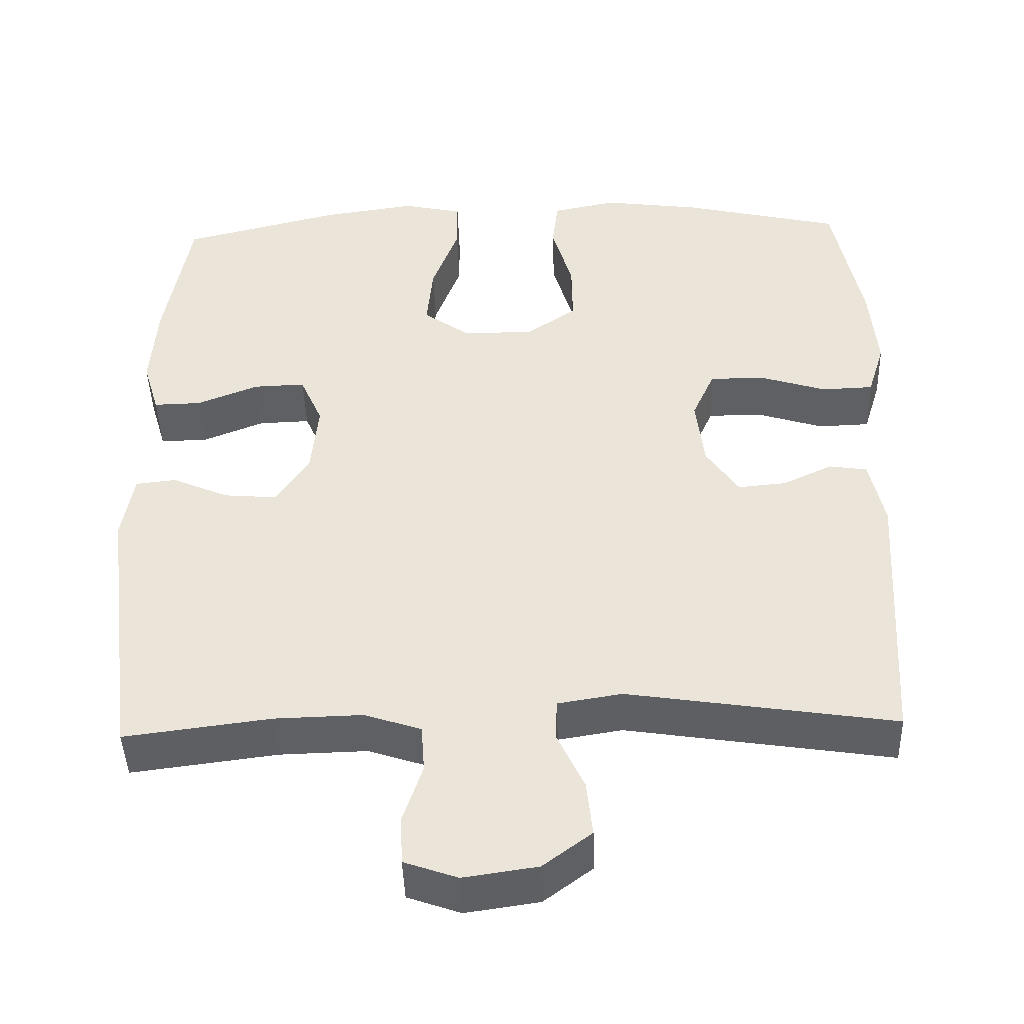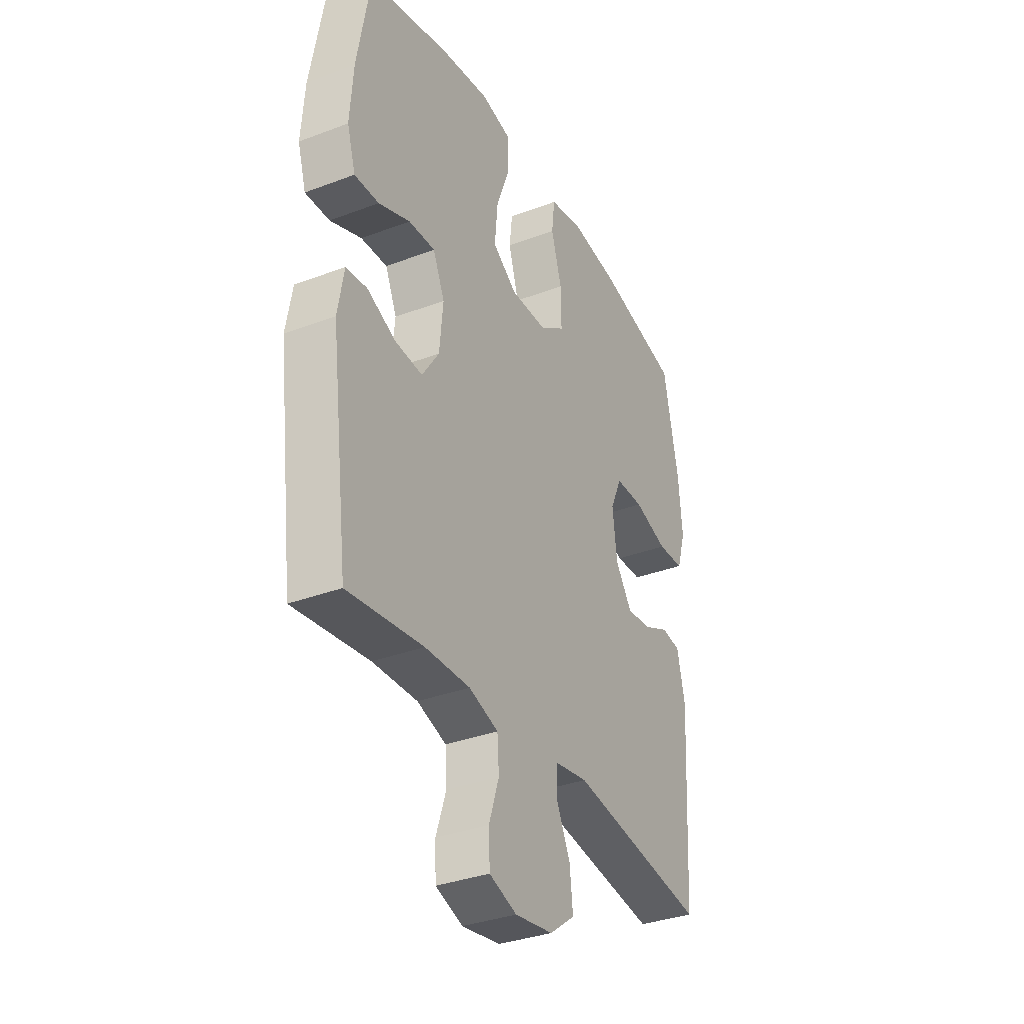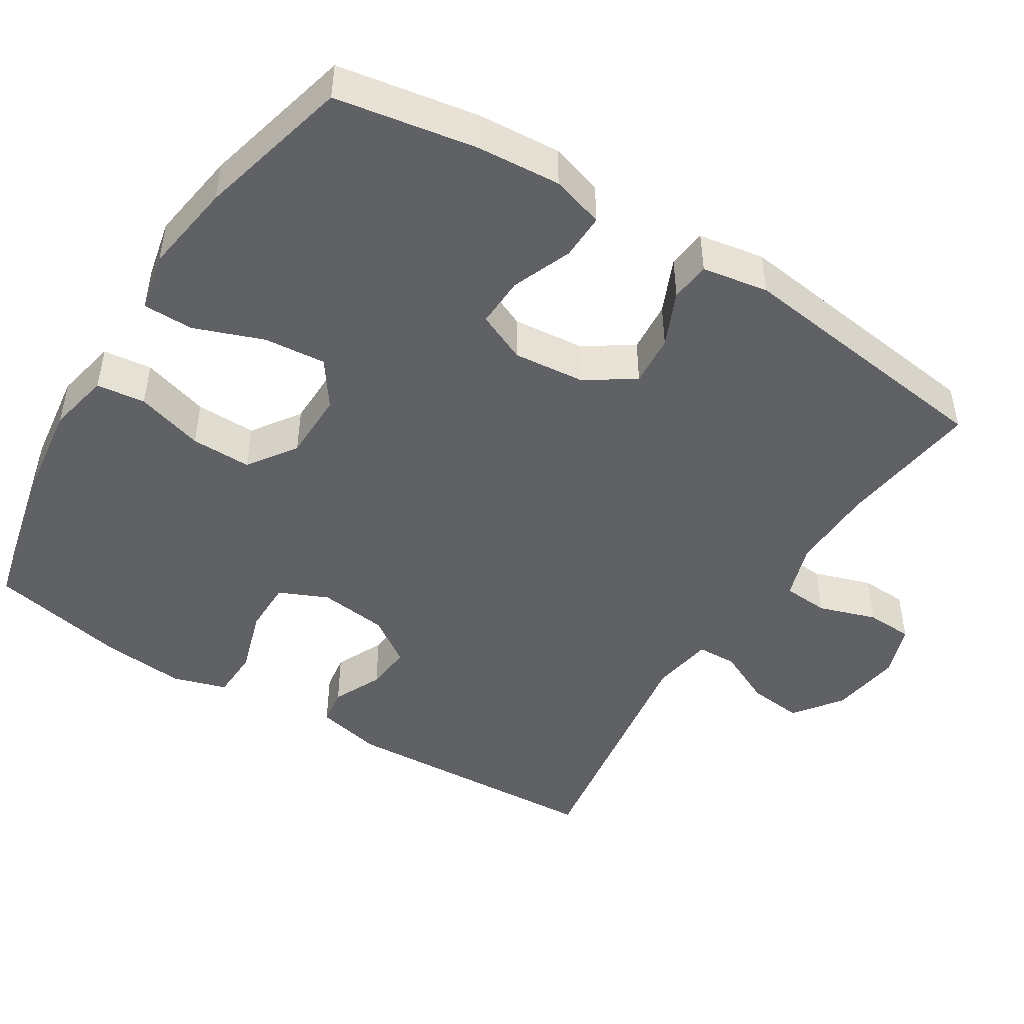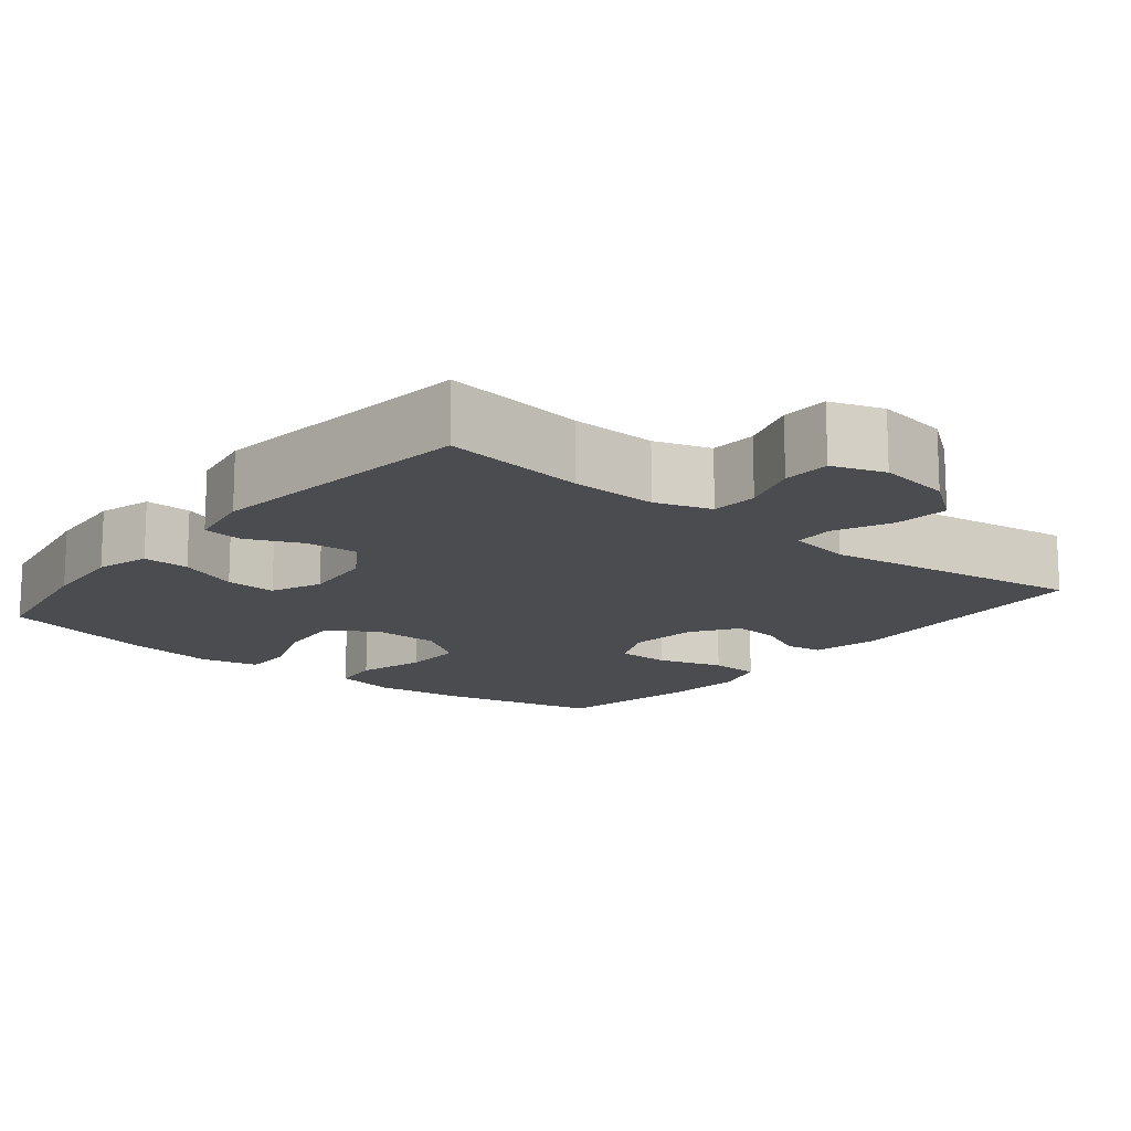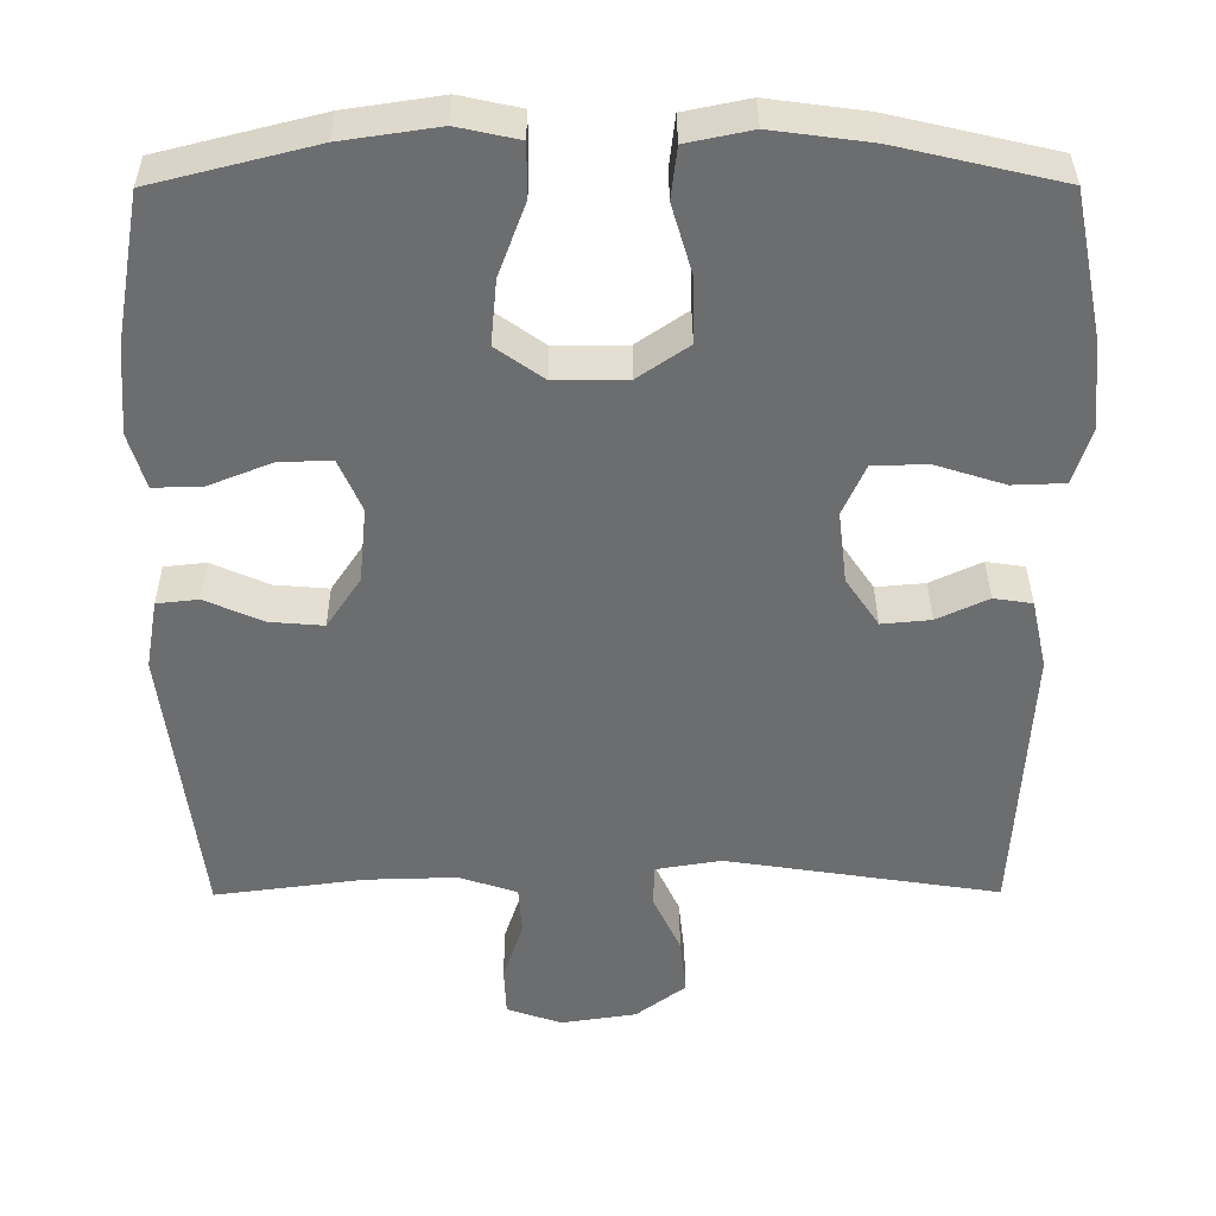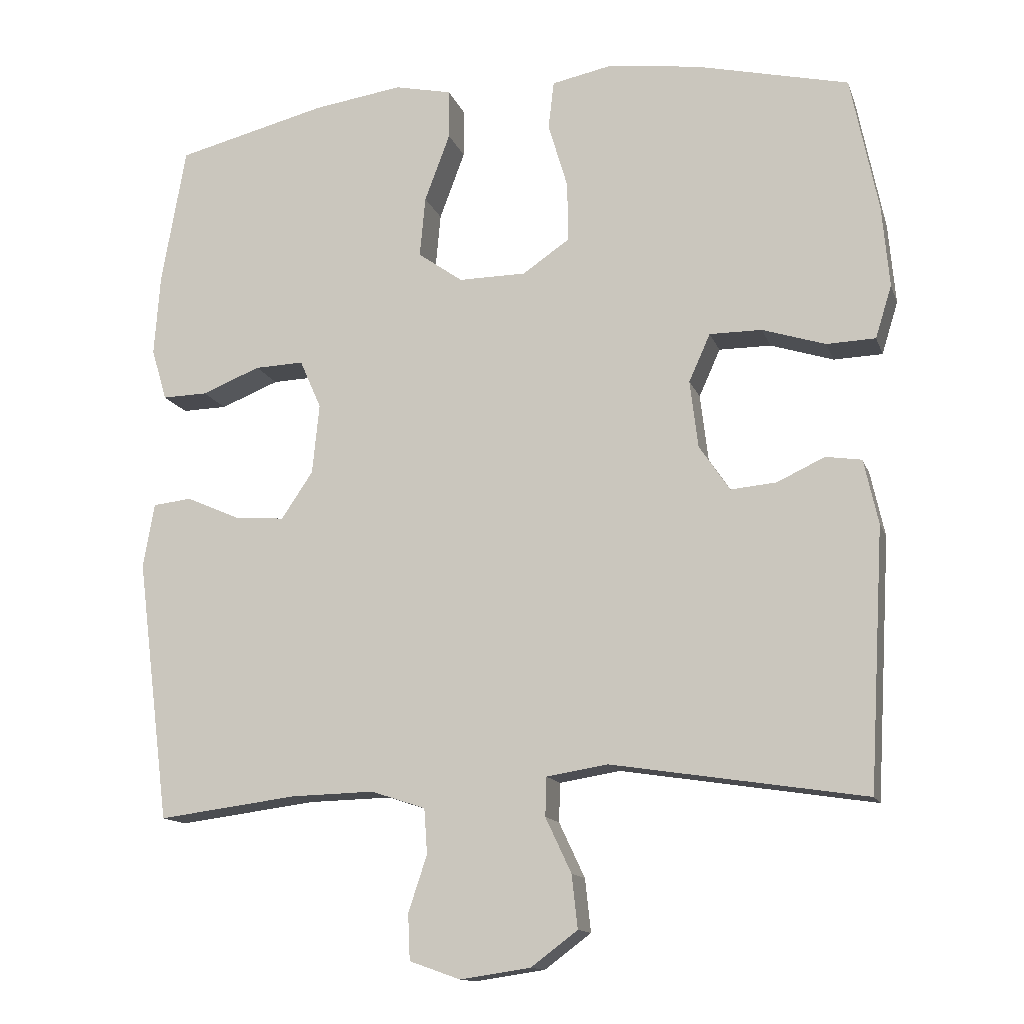
<metadata>
{"format":"obj","ext":"obj","renderer":"f3d","projection":"perspective","resolution":1024,"background":"white","views":[{"elev":-44.0,"azim":-178.2,"up":"+Z"},{"elev":-34.3,"azim":117.0,"up":"+Z"},{"elev":-47.3,"azim":57.9,"up":"+Y"},{"elev":-14.9,"azim":141.0,"up":"+Y"},{"elev":36.1,"azim":179.7,"up":"+Z"},{"elev":-13.4,"azim":-164.5,"up":"+Z"}]}
</metadata>
<code>
o path448
v 0.5421 0.0375 -0.1184
v 0.5263 0.0375 -0.02792
v 0.4721 0.0375 -0.02192
v 0.3973 0.0375 -0.05492
v 0.3269 0.0375 -0.06075
v 0.2826 0.0375 0.005465
v 0.2729 0.0375 0.1035
v 0.3029 0.0375 0.1718
v 0.3715 0.0375 0.1693
v 0.4533 0.0375 0.1367
v 0.5165 0.0375 0.1352
v 0.5381 0.0375 0.2075
v 0.5298 0.0375 0.3222
v 0.4957 0.0375 0.5156
v 0.2851 0.0375 0.5684
v 0.1598 0.0375 0.587
v 0.0797 0.0375 0.5696
v 0.0793 0.0375 0.5006
v 0.1147 0.0375 0.4056
v 0.1226 0.0375 0.3209
v 0.06008 0.0375 0.2764
v -0.03399 0.0375 0.2773
v -0.1001 0.0375 0.3225
v -0.09898 0.0375 0.4057
v -0.07171 0.0375 0.4979
v -0.07956 0.0375 0.5649
v -0.1647 0.0375 0.5824
v -0.2929 0.0375 0.5653
v -0.5062 0.0375 0.5156
v -0.5446 0.0375 0.325
v -0.5546 0.0375 0.2113
v -0.5317 0.0375 0.1378
v -0.4634 0.0375 0.1354
v -0.375 0.0375 0.1633
v -0.302 0.0375 0.1634
v -0.2721 0.0375 0.0967
v -0.2833 0.0375 0.002343
v -0.3264 0.0375 -0.061
v -0.3902 0.0375 -0.05518
v -0.457 0.0375 -0.02395
v -0.5073 0.0375 -0.03156
v -0.5272 0.0375 -0.122
v -0.5062 0.0375 -0.4861
v -0.1506 0.0375 -0.4313
v -0.06516 0.0375 -0.4452
v -0.06336 0.0375 -0.4997
v -0.09956 0.0375 -0.5768
v -0.1076 0.0375 -0.6508
v -0.04247 0.0375 -0.6996
v 0.05609 0.0375 -0.7141
v 0.1272 0.0375 -0.6891
v 0.13 0.0375 -0.6249
v 0.1039 0.0375 -0.5461
v 0.1083 0.0375 -0.4829
v 0.1843 0.0375 -0.4579
v 0.3009 0.0375 -0.4609
v 0.4957 0.0375 -0.4861
v 0.5421 -0.0375 -0.1184
v 0.5263 -0.0375 -0.02792
v 0.4721 -0.0375 -0.02192
v 0.3973 -0.0375 -0.05492
v 0.3269 -0.0375 -0.06075
v 0.2826 -0.0375 0.005465
v 0.2729 -0.0375 0.1035
v 0.3029 -0.0375 0.1718
v 0.3715 -0.0375 0.1693
v 0.4533 -0.0375 0.1367
v 0.5165 -0.0375 0.1352
v 0.5381 -0.0375 0.2075
v 0.5298 -0.0375 0.3222
v 0.4957 -0.0375 0.5156
v 0.2851 -0.0375 0.5684
v 0.1598 -0.0375 0.587
v 0.0797 -0.0375 0.5696
v 0.0793 -0.0375 0.5006
v 0.1147 -0.0375 0.4056
v 0.1226 -0.0375 0.3209
v 0.06008 -0.0375 0.2764
v -0.03399 -0.0375 0.2773
v -0.1001 -0.0375 0.3225
v -0.09898 -0.0375 0.4057
v -0.07171 -0.0375 0.4979
v -0.07956 -0.0375 0.5649
v -0.1647 -0.0375 0.5824
v -0.2929 -0.0375 0.5653
v -0.5062 -0.0375 0.5156
v -0.5446 -0.0375 0.325
v -0.5546 -0.0375 0.2113
v -0.5317 -0.0375 0.1378
v -0.4634 -0.0375 0.1354
v -0.375 -0.0375 0.1633
v -0.302 -0.0375 0.1634
v -0.2721 -0.0375 0.0967
v -0.2833 -0.0375 0.002343
v -0.3264 -0.0375 -0.061
v -0.3902 -0.0375 -0.05518
v -0.457 -0.0375 -0.02395
v -0.5073 -0.0375 -0.03156
v -0.5272 -0.0375 -0.122
v -0.5062 -0.0375 -0.4861
v -0.1506 -0.0375 -0.4313
v -0.06516 -0.0375 -0.4452
v -0.06336 -0.0375 -0.4997
v -0.09956 -0.0375 -0.5768
v -0.1076 -0.0375 -0.6508
v -0.04247 -0.0375 -0.6996
v 0.05609 -0.0375 -0.7141
v 0.1272 -0.0375 -0.6891
v 0.13 -0.0375 -0.6249
v 0.1039 -0.0375 -0.5461
v 0.1083 -0.0375 -0.4829
v 0.1843 -0.0375 -0.4579
v 0.3009 -0.0375 -0.4609
v 0.4957 -0.0375 -0.4861
v 0.2851 0.0375 0.5684
v 0.1598 0.0375 0.587
v 0.0797 0.0375 0.5696
v 0.0797 0.0375 0.5696
v -0.07956 0.0375 0.5649
v -0.07956 0.0375 0.5649
v -0.1647 0.0375 0.5824
v -0.2929 0.0375 0.5653
v 0.0793 0.0375 0.5006
v -0.07171 0.0375 0.4979
v 0.4957 0.0375 0.5156
v 0.4957 0.0375 0.5156
v -0.5062 0.0375 0.5156
v -0.5062 0.0375 0.5156
v 0.1147 0.0375 0.4056
v -0.09898 0.0375 0.4057
v -0.5446 0.0375 0.325
v 0.5298 0.0375 0.3222
v -0.1001 0.0375 0.3225
v 0.1226 0.0375 0.3209
v -0.5546 0.0375 0.2113
v -0.03399 0.0375 0.2773
v 0.5381 0.0375 0.2075
v 0.06008 0.0375 0.2764
v -0.5317 0.0375 0.1378
v -0.5317 0.0375 0.1378
v 0.5165 0.0375 0.1352
v 0.5165 0.0375 0.1352
v 0.3029 0.0375 0.1718
v 0.3029 0.0375 0.1718
v 0.3715 0.0375 0.1693
v 0.2729 0.0375 0.1035
v -0.375 0.0375 0.1633
v -0.302 0.0375 0.1634
v -0.302 0.0375 0.1634
v 0.4533 0.0375 0.1367
v -0.2721 0.0375 0.0967
v -0.4634 0.0375 0.1354
v 0.2826 0.0375 0.005465
v -0.2833 0.0375 0.002343
v 0.3269 0.0375 -0.06075
v 0.3269 0.0375 -0.06075
v -0.3264 0.0375 -0.061
v -0.3264 0.0375 -0.061
v 0.5263 0.0375 -0.02792
v 0.5263 0.0375 -0.02792
v 0.4721 0.0375 -0.02192
v 0.3973 0.0375 -0.05492
v -0.3902 0.0375 -0.05518
v -0.457 0.0375 -0.02395
v -0.5073 0.0375 -0.03156
v -0.5073 0.0375 -0.03156
v 0.5421 0.0375 -0.1184
v -0.5272 0.0375 -0.122
v -0.1506 0.0375 -0.4313
v -0.06516 0.0375 -0.4452
v -0.06516 0.0375 -0.4452
v -0.06336 0.0375 -0.4997
v 0.1843 0.0375 -0.4579
v 0.3009 0.0375 -0.4609
v 0.1083 0.0375 -0.4829
v 0.1083 0.0375 -0.4829
v 0.4957 0.0375 -0.4861
v 0.4957 0.0375 -0.4861
v -0.5062 0.0375 -0.4861
v -0.5062 0.0375 -0.4861
v 0.1039 0.0375 -0.5461
v -0.09956 0.0375 -0.5768
v 0.13 0.0375 -0.6249
v -0.1076 0.0375 -0.6508
v 0.1272 0.0375 -0.6891
v 0.1272 0.0375 -0.6891
v -0.04247 0.0375 -0.6996
v 0.05609 0.0375 -0.7141
v 0.2851 -0.0375 0.5684
v 0.1598 -0.0375 0.587
v 0.0797 -0.0375 0.5696
v 0.0797 -0.0375 0.5696
v -0.07956 -0.0375 0.5649
v -0.07956 -0.0375 0.5649
v -0.1647 -0.0375 0.5824
v -0.2929 -0.0375 0.5653
v 0.0793 -0.0375 0.5006
v -0.07171 -0.0375 0.4979
v 0.4957 -0.0375 0.5156
v 0.4957 -0.0375 0.5156
v -0.5062 -0.0375 0.5156
v -0.5062 -0.0375 0.5156
v 0.1147 -0.0375 0.4056
v -0.09898 -0.0375 0.4057
v -0.5446 -0.0375 0.325
v 0.5298 -0.0375 0.3222
v -0.1001 -0.0375 0.3225
v 0.1226 -0.0375 0.3209
v -0.5546 -0.0375 0.2113
v -0.03399 -0.0375 0.2773
v 0.5381 -0.0375 0.2075
v 0.06008 -0.0375 0.2764
v -0.5317 -0.0375 0.1378
v -0.5317 -0.0375 0.1378
v 0.5165 -0.0375 0.1352
v 0.5165 -0.0375 0.1352
v 0.3029 -0.0375 0.1718
v 0.3029 -0.0375 0.1718
v 0.3715 -0.0375 0.1693
v 0.2729 -0.0375 0.1035
v -0.375 -0.0375 0.1633
v -0.302 -0.0375 0.1634
v -0.302 -0.0375 0.1634
v 0.4533 -0.0375 0.1367
v -0.2721 -0.0375 0.0967
v -0.4634 -0.0375 0.1354
v 0.2826 -0.0375 0.005465
v -0.2833 -0.0375 0.002343
v 0.3269 -0.0375 -0.06075
v 0.3269 -0.0375 -0.06075
v -0.3264 -0.0375 -0.061
v -0.3264 -0.0375 -0.061
v 0.5263 -0.0375 -0.02792
v 0.5263 -0.0375 -0.02792
v 0.4721 -0.0375 -0.02192
v 0.3973 -0.0375 -0.05492
v -0.3902 -0.0375 -0.05518
v -0.457 -0.0375 -0.02395
v -0.5073 -0.0375 -0.03156
v -0.5073 -0.0375 -0.03156
v 0.5421 -0.0375 -0.1184
v -0.5272 -0.0375 -0.122
v -0.1506 -0.0375 -0.4313
v -0.06516 -0.0375 -0.4452
v -0.06516 -0.0375 -0.4452
v -0.06336 -0.0375 -0.4997
v 0.1843 -0.0375 -0.4579
v 0.3009 -0.0375 -0.4609
v 0.1083 -0.0375 -0.4829
v 0.1083 -0.0375 -0.4829
v 0.4957 -0.0375 -0.4861
v 0.4957 -0.0375 -0.4861
v -0.5062 -0.0375 -0.4861
v -0.5062 -0.0375 -0.4861
v 0.1039 -0.0375 -0.5461
v -0.09956 -0.0375 -0.5768
v 0.13 -0.0375 -0.6249
v -0.1076 -0.0375 -0.6508
v 0.1272 -0.0375 -0.6891
v 0.1272 -0.0375 -0.6891
v -0.04247 -0.0375 -0.6996
v 0.05609 -0.0375 -0.7141
f 208 217 189
f 207 225 210
f 203 190 197
f 229 248 236
f 221 209 226
f 222 225 207
f 211 224 215
f 236 241 235
f 244 247 229
f 189 203 208
f 212 227 220
f 258 261 256
f 238 242 237
f 212 217 208
f 242 231 237
f 228 227 210
f 217 206 189
f 228 244 227
f 231 243 228
f 256 255 246
f 206 219 211
f 196 222 207
f 190 203 189
f 239 242 238
f 248 229 247
f 189 206 199
f 222 196 221
f 262 255 261
f 255 262 257
f 246 249 244
f 225 228 210
f 209 221 205
f 227 244 229
f 236 248 241
f 210 227 212
f 197 190 191
f 235 241 233
f 244 249 247
f 241 248 251
f 211 219 224
f 220 217 212
f 243 231 253
f 228 243 244
f 196 207 204
f 253 231 242
f 213 226 209
f 195 198 193
f 217 219 206
f 196 204 195
f 205 221 196
f 249 246 255
f 201 205 196
f 195 204 198
f 257 262 259
f 256 261 255
f 15 16 73 72
f 16 118 192 73
f 120 27 84 194
f 27 28 85 84
f 17 18 75 74
f 25 26 83 82
f 126 15 72 200
f 28 128 202 85
f 18 19 76 75
f 24 25 82 81
f 29 30 87 86
f 13 14 71 70
f 23 24 81 80
f 19 20 77 76
f 30 31 88 87
f 22 23 80 79
f 12 13 70 69
f 20 21 78 77
f 21 22 79 78
f 31 140 214 88
f 142 12 69 216
f 144 9 66 218
f 7 8 65 64
f 34 149 223 91
f 10 11 68 67
f 9 10 67 66
f 35 36 93 92
f 33 34 91 90
f 32 33 90 89
f 6 7 64 63
f 36 37 94 93
f 156 6 63 230
f 37 158 232 94
f 160 3 60 234
f 3 4 61 60
f 39 40 97 96
f 40 166 240 97
f 1 2 59 58
f 41 42 99 98
f 4 5 62 61
f 38 39 96 95
f 44 171 245 101
f 45 46 103 102
f 55 56 113 112
f 176 55 112 250
f 178 1 58 252
f 180 44 101 254
f 42 43 100 99
f 56 57 114 113
f 53 54 111 110
f 46 47 104 103
f 52 53 110 109
f 47 48 105 104
f 186 52 109 260
f 48 49 106 105
f 50 51 108 107
f 49 50 107 106
f 134 115 143
f 133 136 151
f 129 123 116
f 155 162 174
f 147 152 135
f 148 133 151
f 137 141 150
f 162 161 167
f 170 155 173
f 115 134 129
f 138 146 153
f 184 182 187
f 164 163 168
f 138 134 143
f 168 163 157
f 154 136 153
f 143 115 132
f 154 153 170
f 157 154 169
f 182 172 181
f 132 137 145
f 122 133 148
f 116 115 129
f 165 164 168
f 174 173 155
f 115 125 132
f 148 147 122
f 188 187 181
f 181 183 188
f 172 170 175
f 151 136 154
f 135 131 147
f 153 155 170
f 162 167 174
f 136 138 153
f 123 117 116
f 161 159 167
f 170 173 175
f 167 177 174
f 137 150 145
f 146 138 143
f 169 179 157
f 154 170 169
f 122 130 133
f 179 168 157
f 139 135 152
f 121 119 124
f 143 132 145
f 122 121 130
f 131 122 147
f 175 181 172
f 127 122 131
f 121 124 130
f 183 185 188
f 182 181 187

</code>
